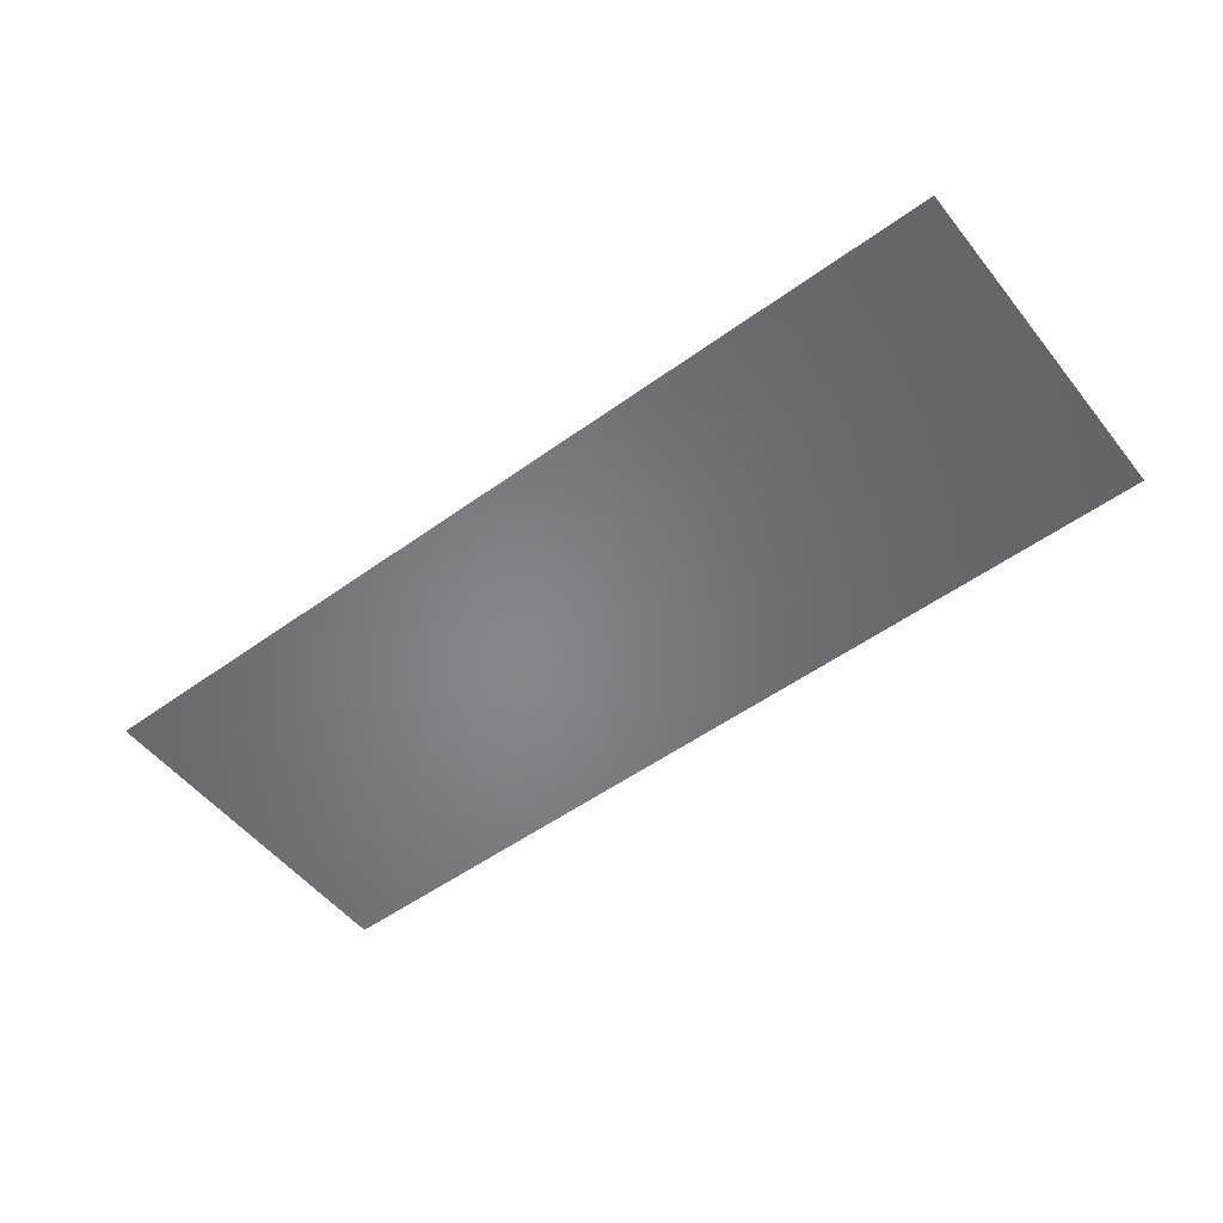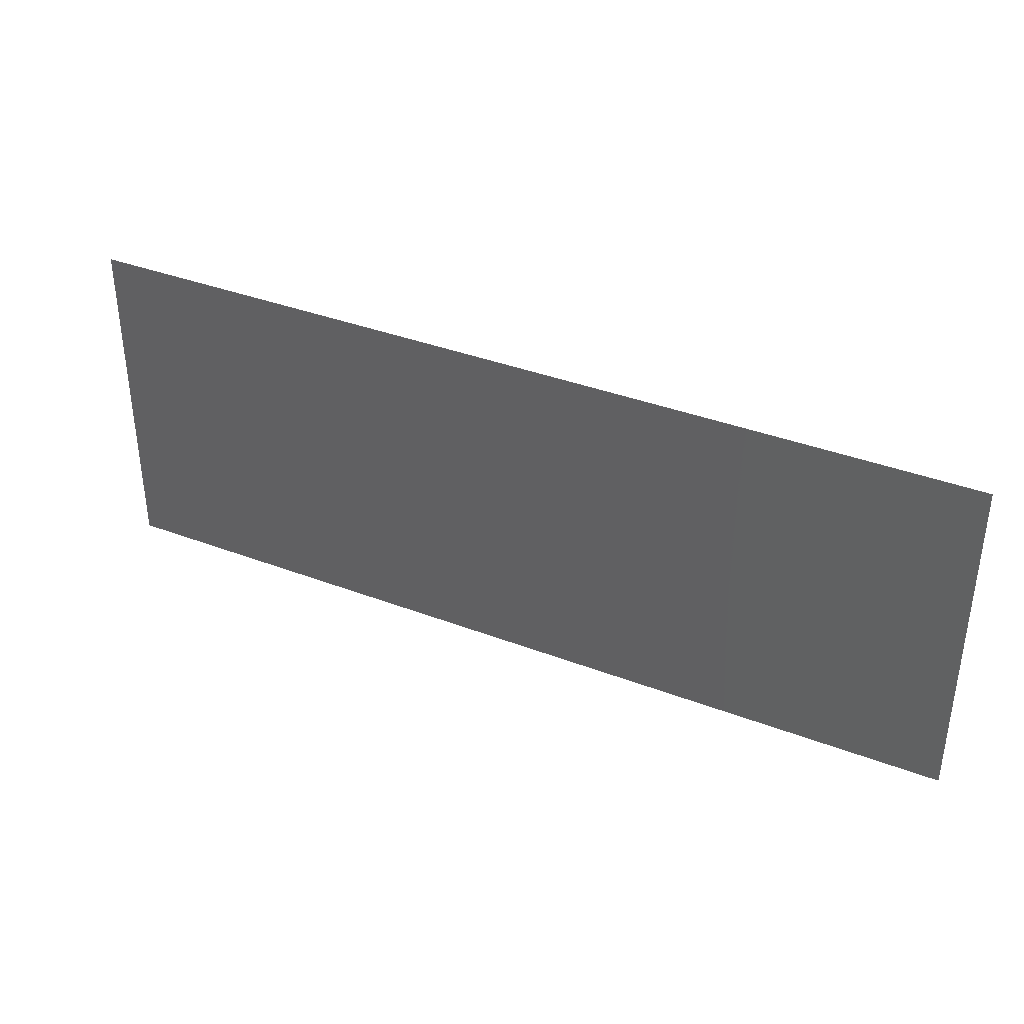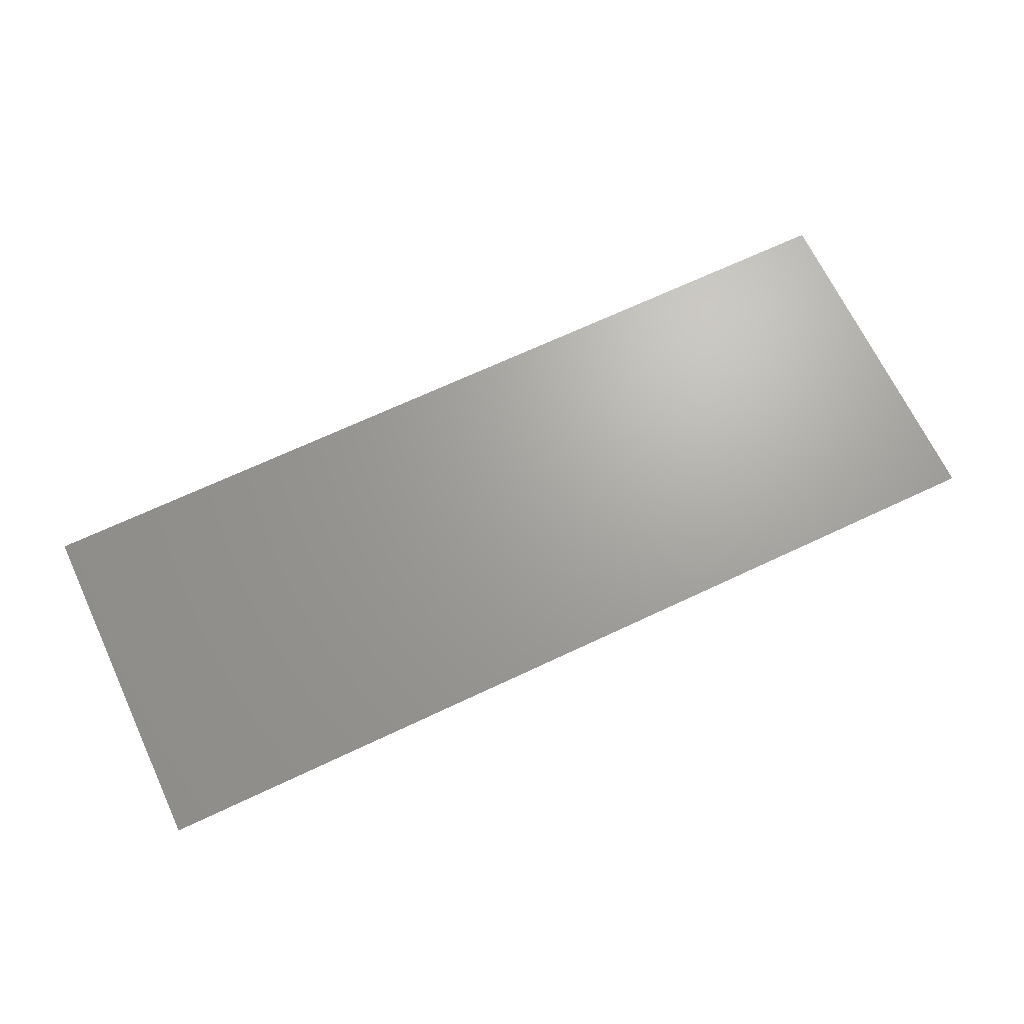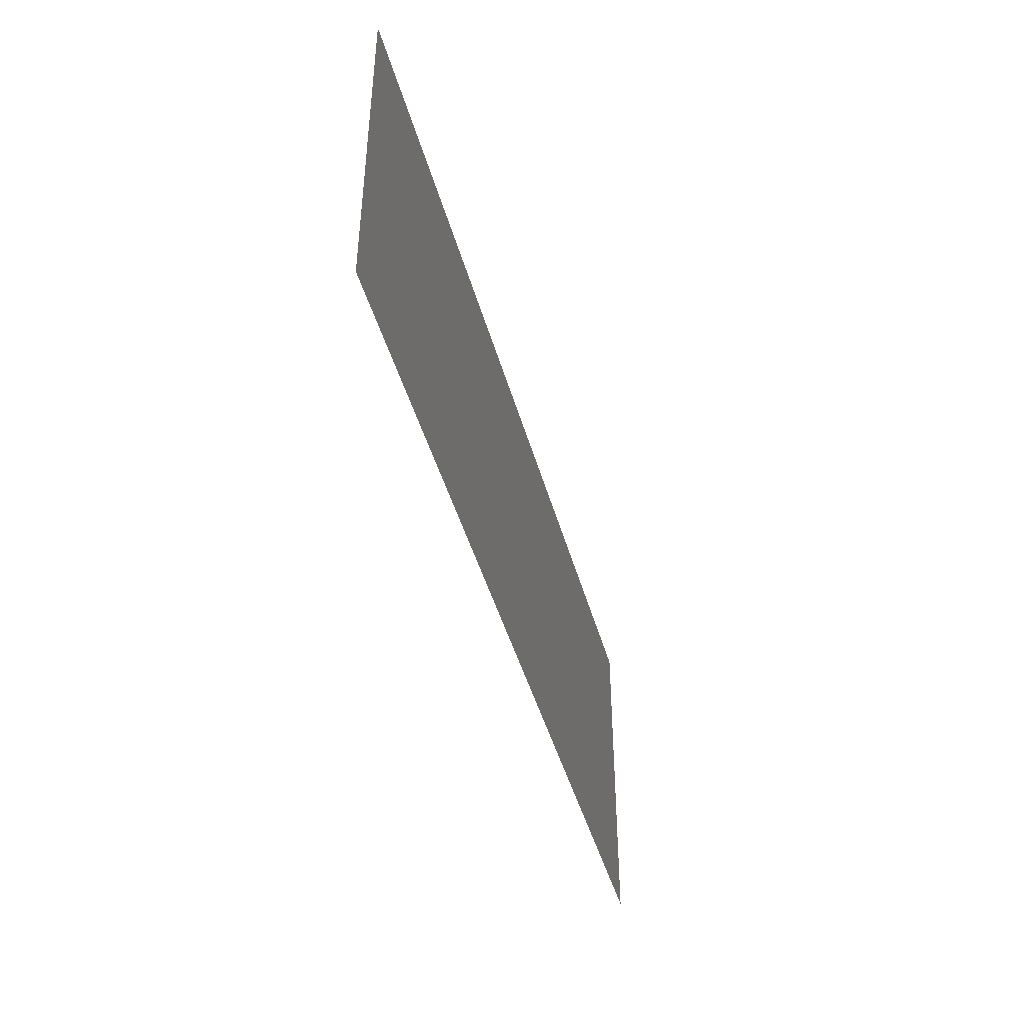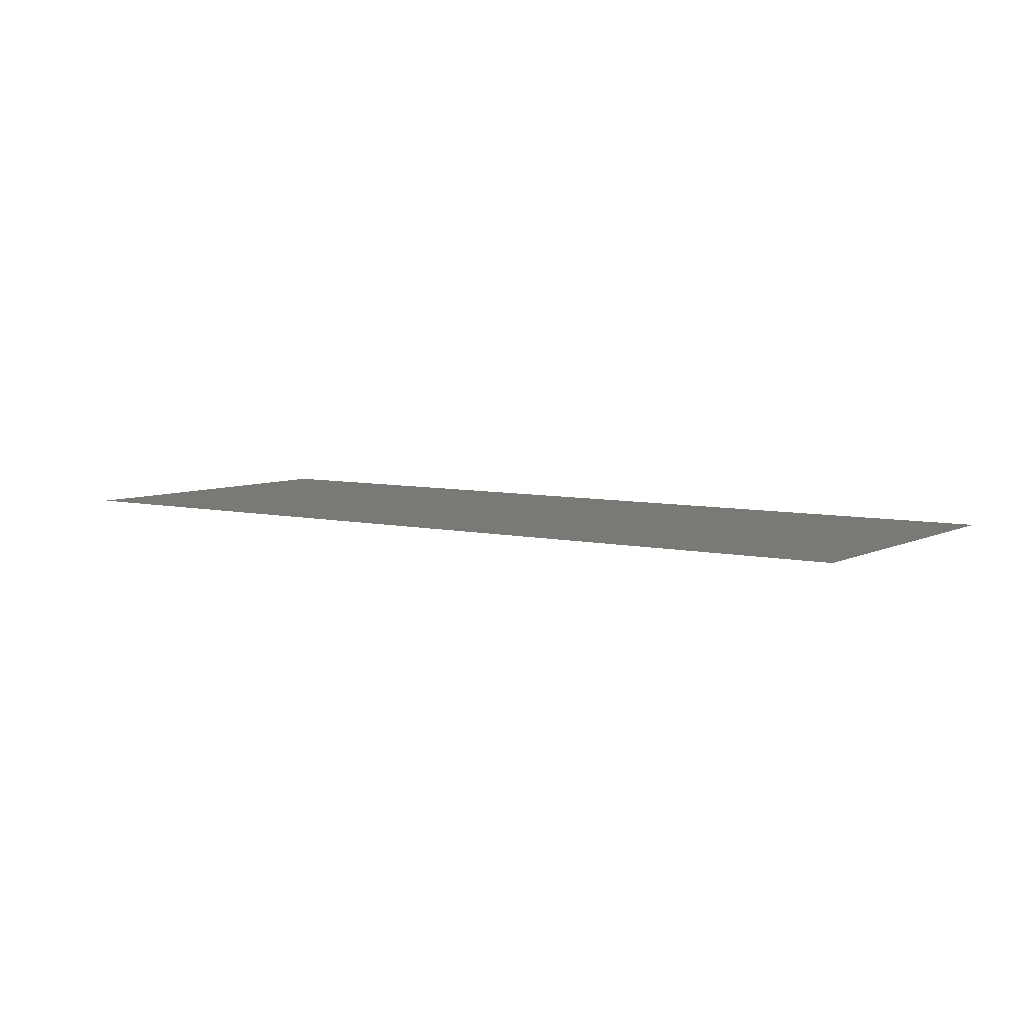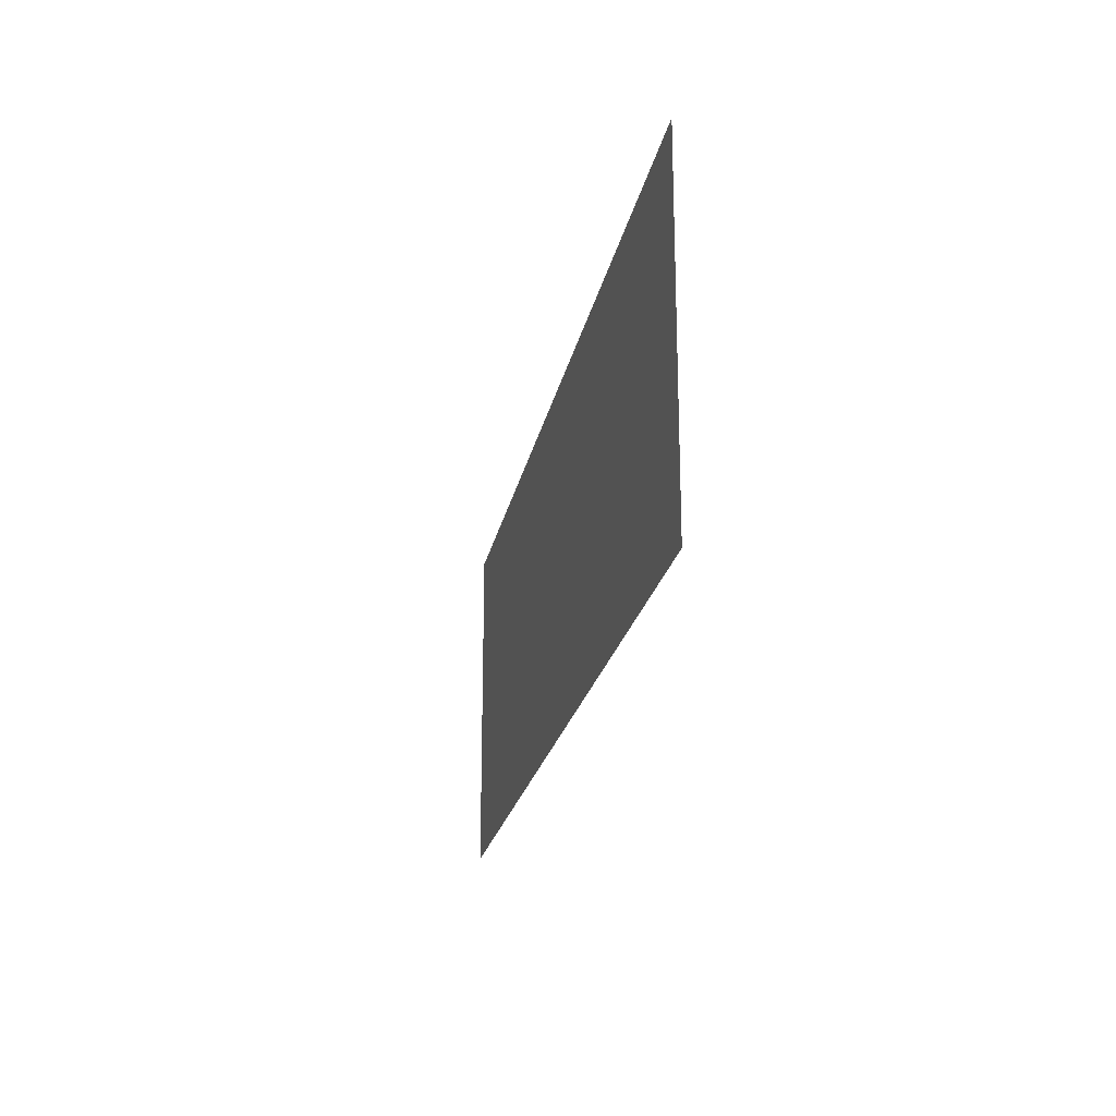
<metadata>
{"format":"stl","ext":"stl","renderer":"f3d","projection":"perspective","resolution":1024,"background":"white","views":[{"elev":-52.9,"azim":37.7,"up":"+Y"},{"elev":37.1,"azim":26.2,"up":"+Z"},{"elev":68.0,"azim":154.7,"up":"+Y"},{"elev":-44.0,"azim":105.1,"up":"+Z"},{"elev":6.3,"azim":34.9,"up":"+Y"},{"elev":-21.7,"azim":-100.6,"up":"+Z"}]}
</metadata>
<code>
# stl→obj: 4 verts, 2 faces
v 0 0 0
v 8 0 0
v 8 0 3
v 0 0 3
f 1 2 3
f 1 3 4

</code>
